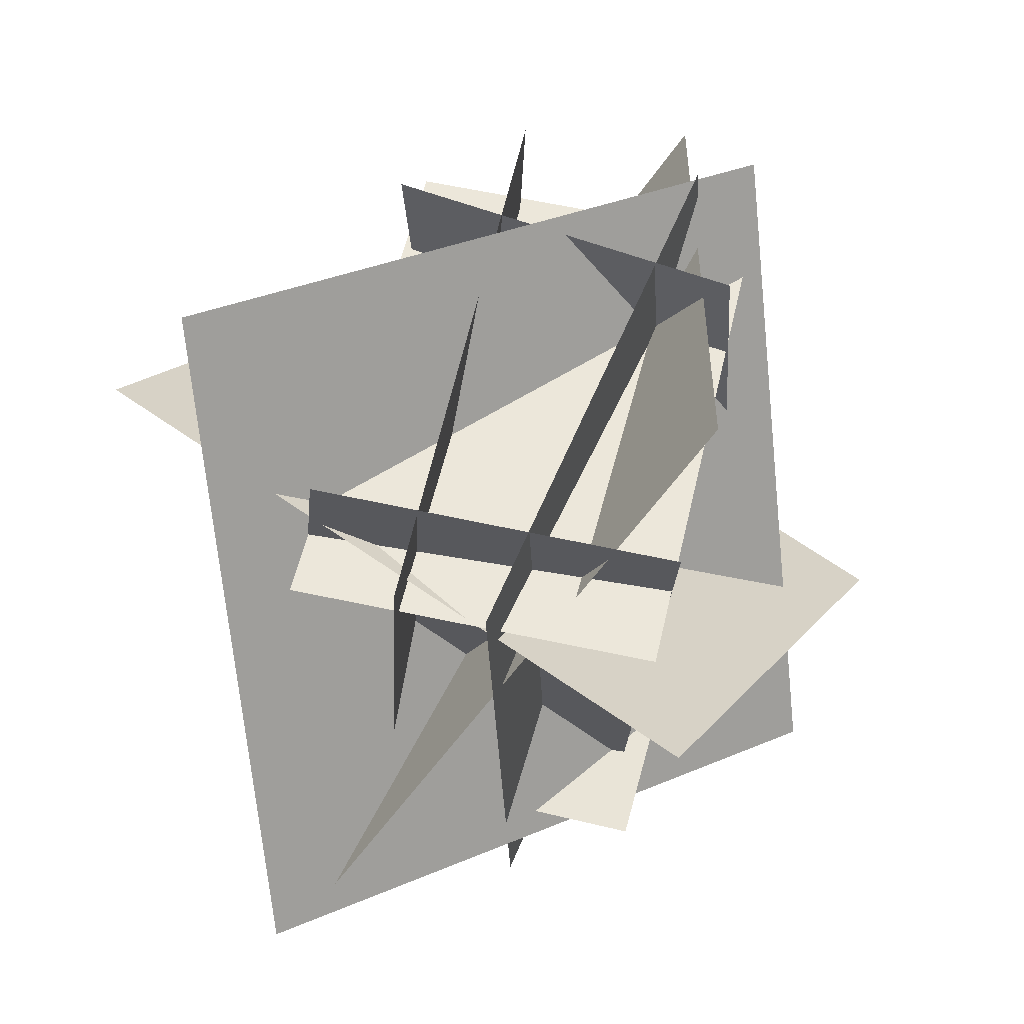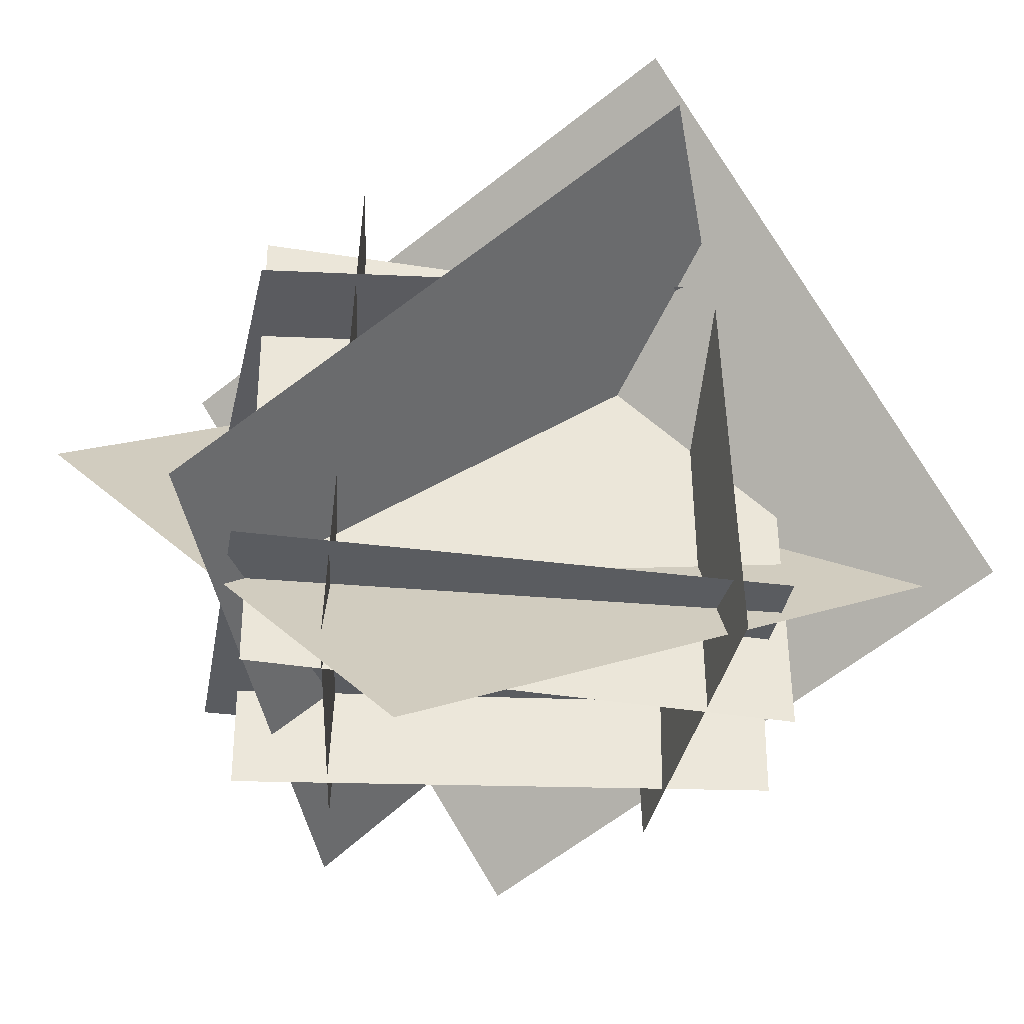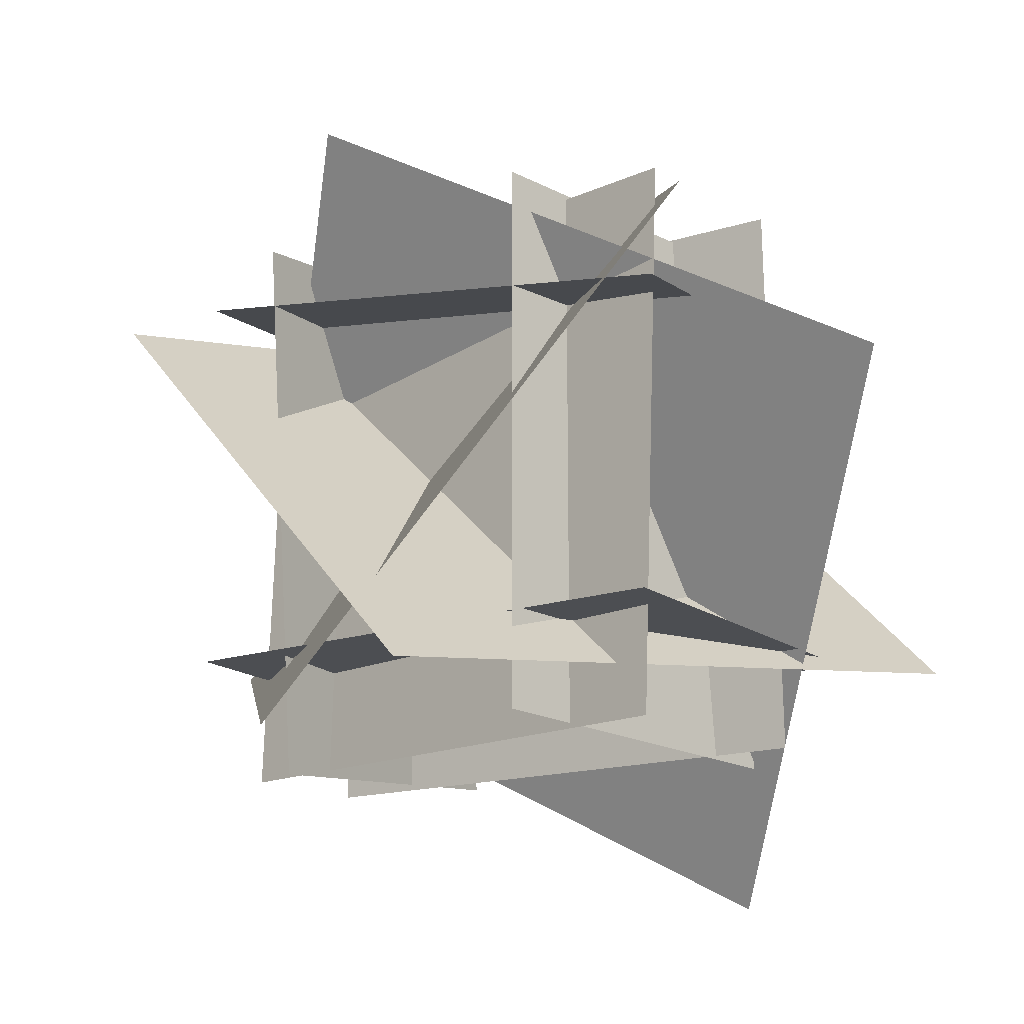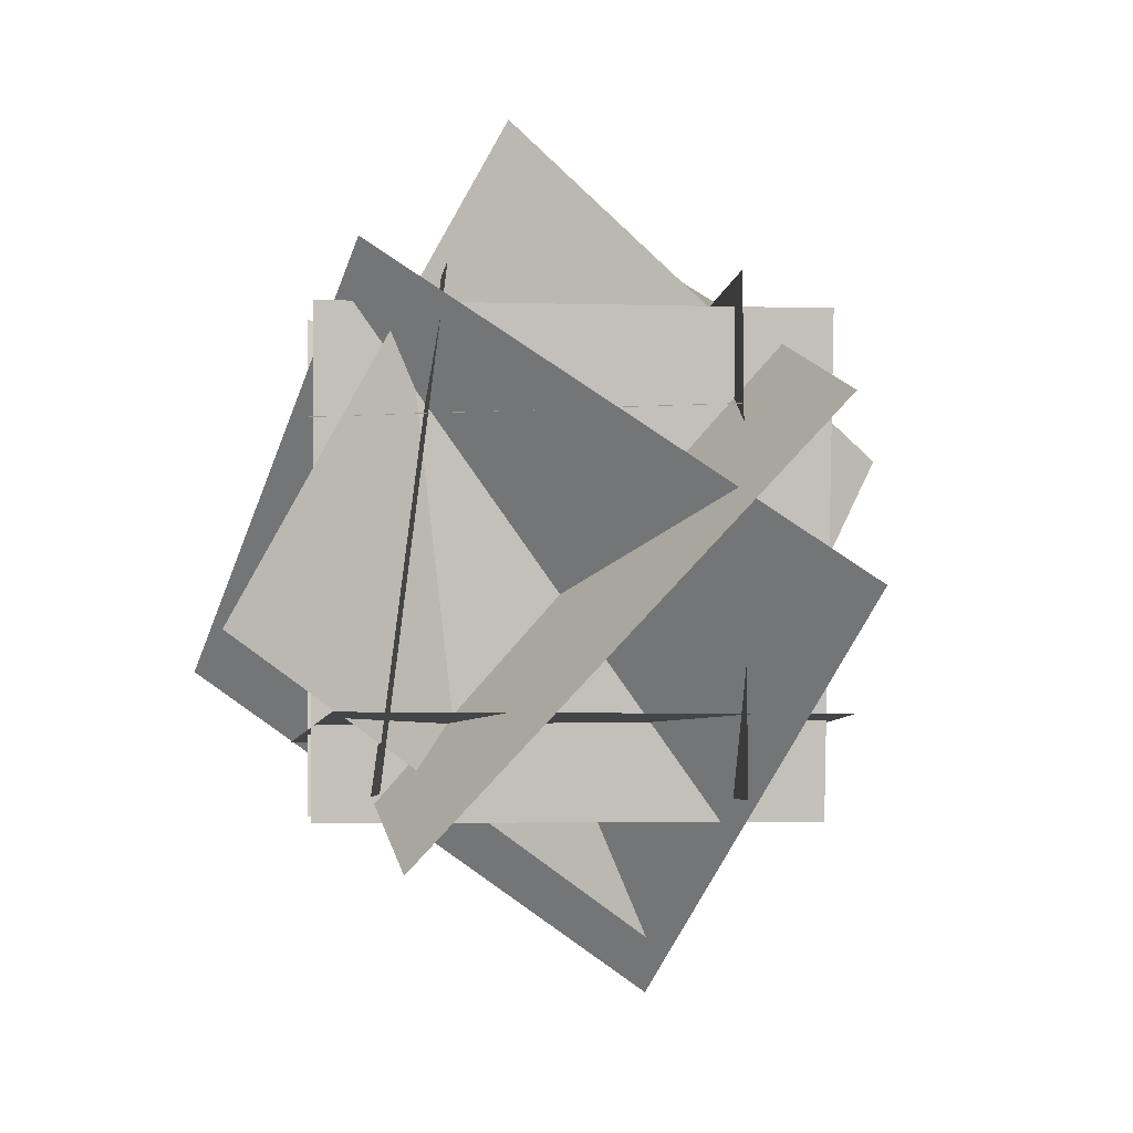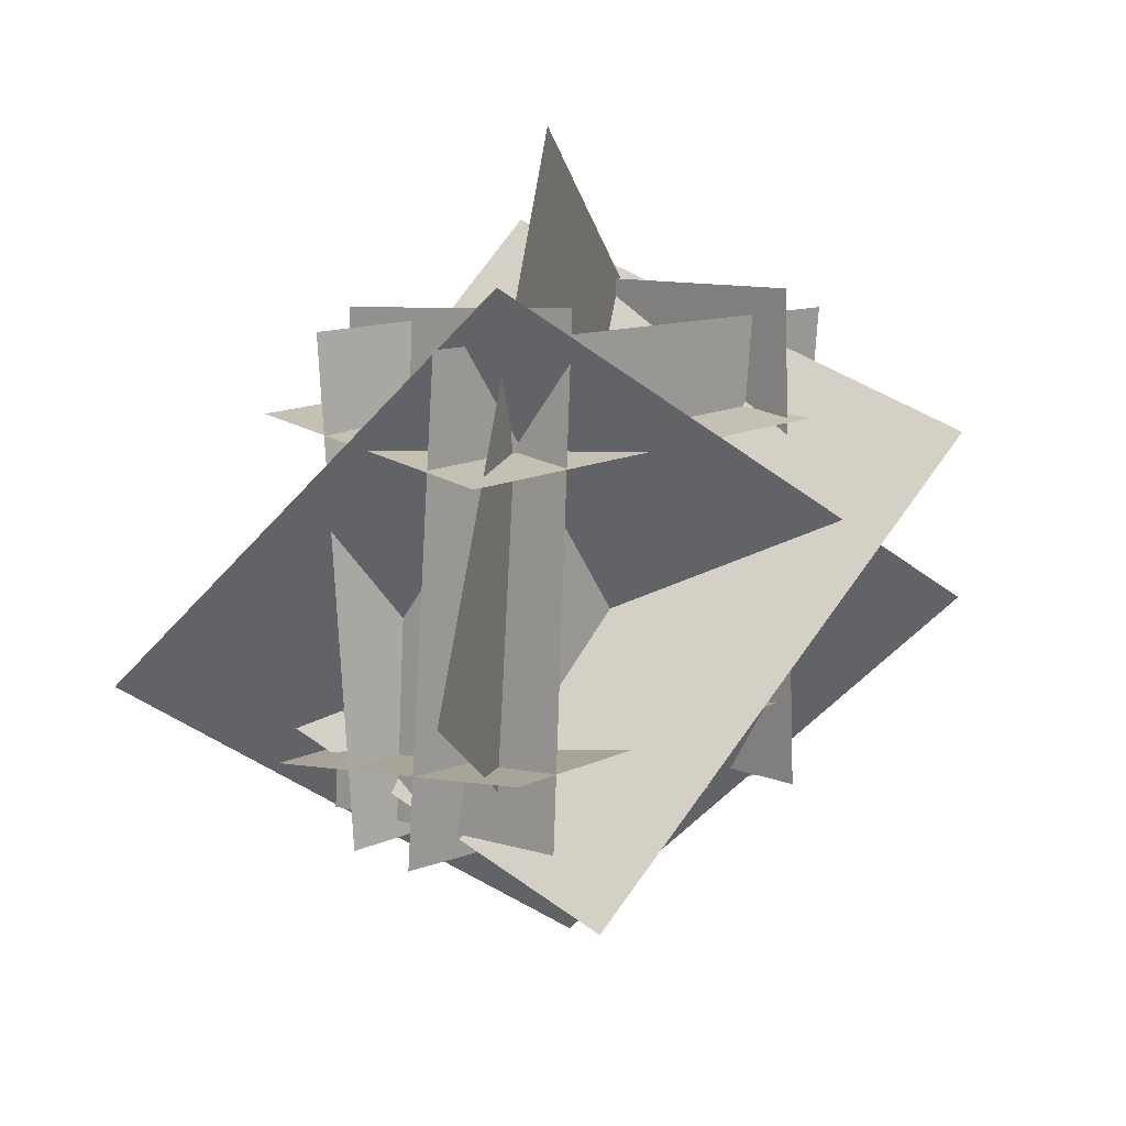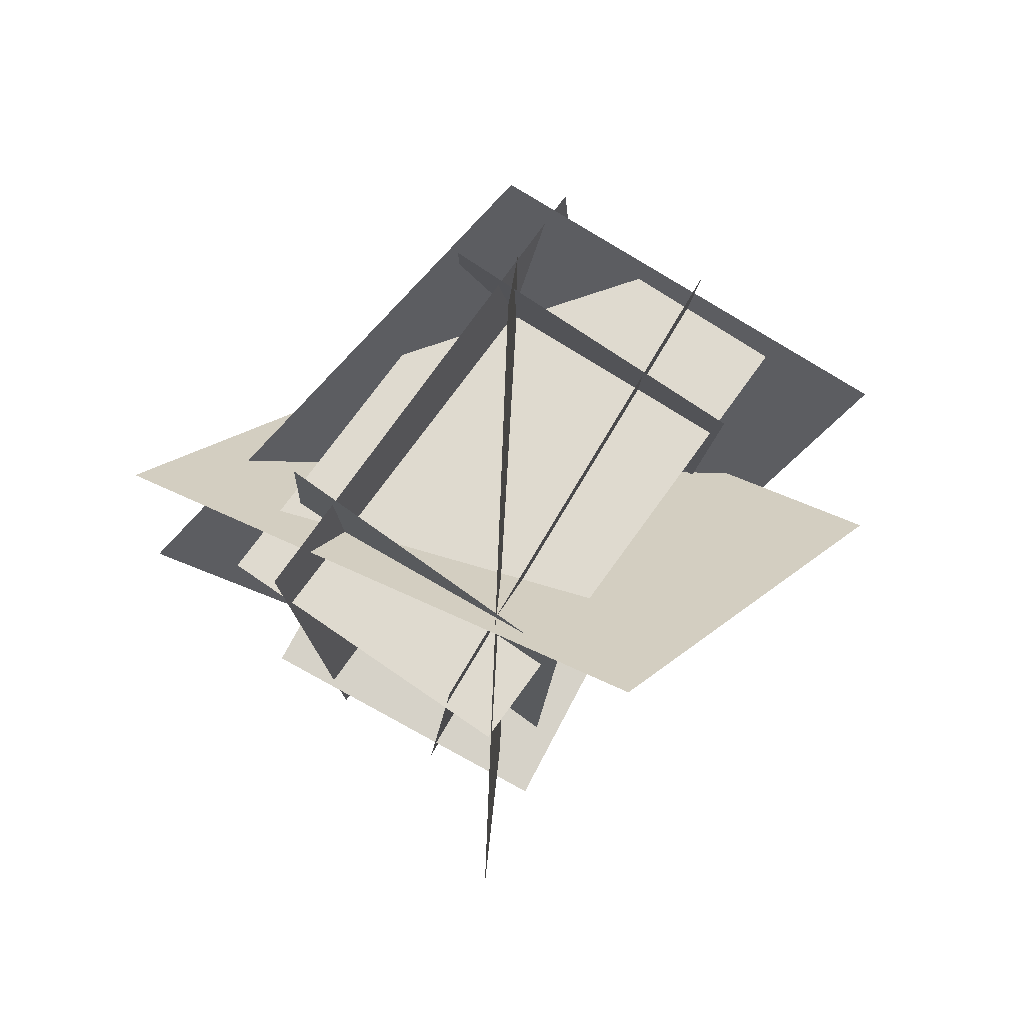
<metadata>
{"format":"obj","ext":"obj","renderer":"f3d","projection":"perspective","resolution":1024,"background":"white","views":[{"elev":59.9,"azim":-162.5,"up":"+Y"},{"elev":-36.6,"azim":83.0,"up":"+Y"},{"elev":-15.0,"azim":-50.2,"up":"+Y"},{"elev":-1.4,"azim":-97.9,"up":"+Z"},{"elev":12.7,"azim":-133.9,"up":"+Z"},{"elev":74.6,"azim":32.8,"up":"+Z"}]}
</metadata>
<code>
o plane_onesided
v 0.5204 1.179 1.191
v 0.6403 1.179 -0.1784
v 0.4607 -0.195 1.186
v 0.5805 -0.195 -0.1836
f 1 2 4 3
o plane_doublesided
v 1.028 -0.1957 1.188
v 0.974 1.178 1.193
v 0.914 -0.1957 -0.1822
v 0.8602 1.178 -0.1777
v 1.028 -0.1957 1.188
v 0.974 1.178 1.193
v 0.914 -0.1957 -0.1822
v 0.8602 1.178 -0.1777
f 8 6 5 7
f 9 10 12 11
o plane_onesided
v 1.224 1.161 0.9492
v 0.3534 1.199 0.8713
v 1.159 -0.2115 1.004
v 0.2884 -0.1734 0.9258
f 13 14 16 15
o plane_onesided
v 1.129 1.217 0.01343
v 0.2647 1.141 0.1272
v 1.248 -0.153 -0.002209
v 0.3836 -0.2293 0.1116
f 20 18 17 19
o plane_onesided
v 1.163 0.03717 -0.1434
v 0.2896 0.07533 -0.1053
v 1.223 0.03717 1.23
v 0.3496 0.07533 1.268
f 24 22 21 23
o plane_onesided
v 1.133 1.021 -0.1547
v 0.261 1.021 -0.07839
v 1.251 0.8415 1.203
v 0.3798 0.8415 1.28
f 25 26 28 27
o plane_doublesided
v 1.439 0.02939 1.38
v -0.1113 -0.1111 0.914
v 1.698 1.109 0.1934
v 0.1477 0.9683 -0.2727
v 1.439 0.02939 1.38
v -0.1113 -0.1111 0.914
v 1.698 1.109 0.1934
v 0.1477 0.9683 -0.2727
f 32 30 29 31
f 33 34 36 35
o plane_doublesided
v 1.357 -0.5377 0.8389
v 0.6687 0.6507 1.707
v 0.9396 0.2237 -0.5346
v 0.2509 1.412 0.3338
v 1.357 -0.5377 0.8389
v 0.6687 0.6507 1.707
v 0.9396 0.2237 -0.5346
v 0.2509 1.412 0.3338
f 40 38 37 39
f 41 42 44 43
o plane_doublesided
v 1.033 0.2177 -0.6961
v -0.04808 -0.2024 0.4416
v 1.49 1.489 0.2074
v 0.4086 1.069 1.345
v 1.033 0.2177 -0.6961
v -0.04808 -0.2024 0.4416
v 1.49 1.489 0.2074
v 0.4086 1.069 1.345
f 48 46 45 47
f 49 50 52 51

</code>
